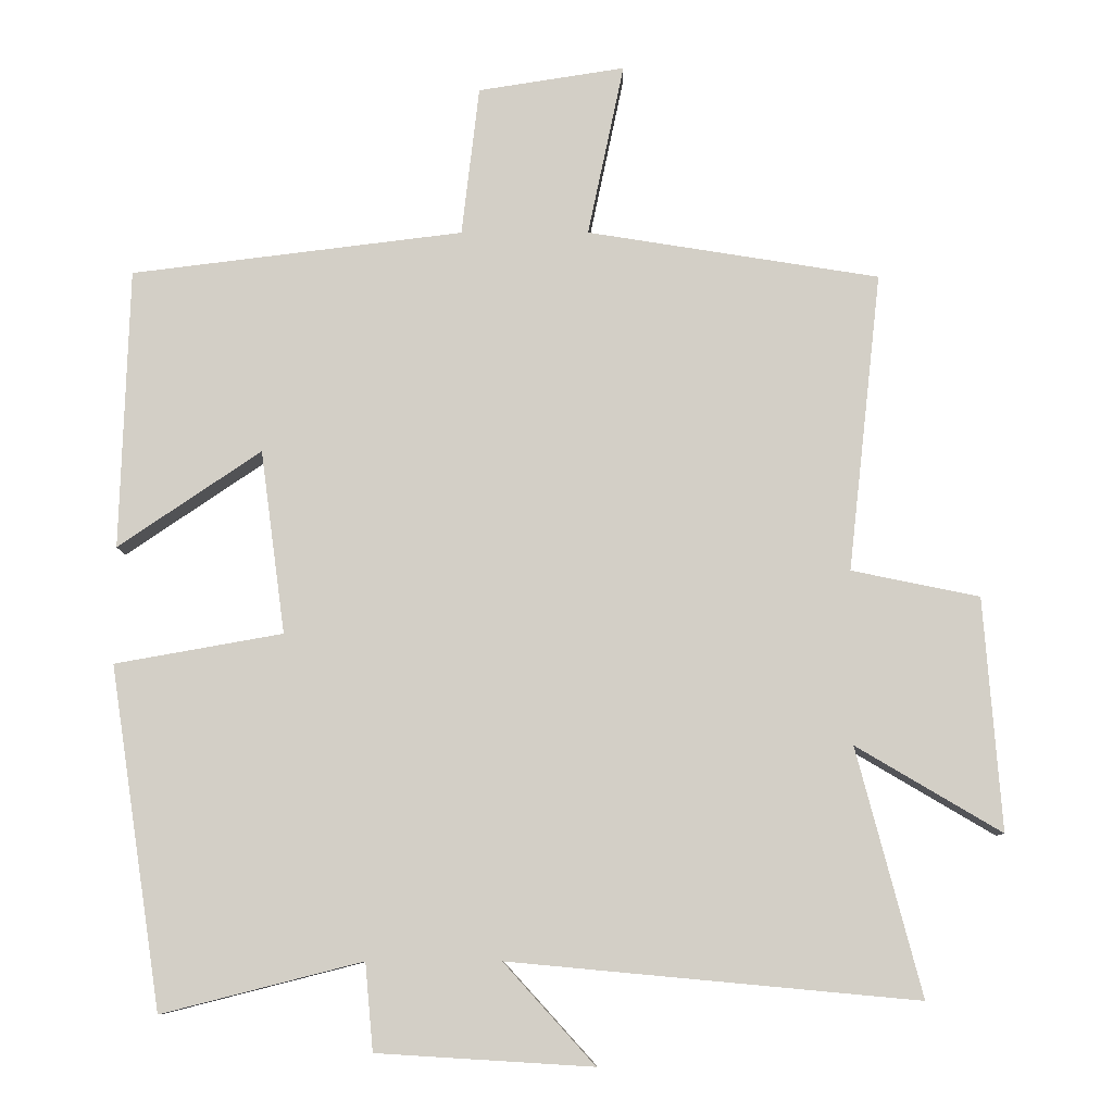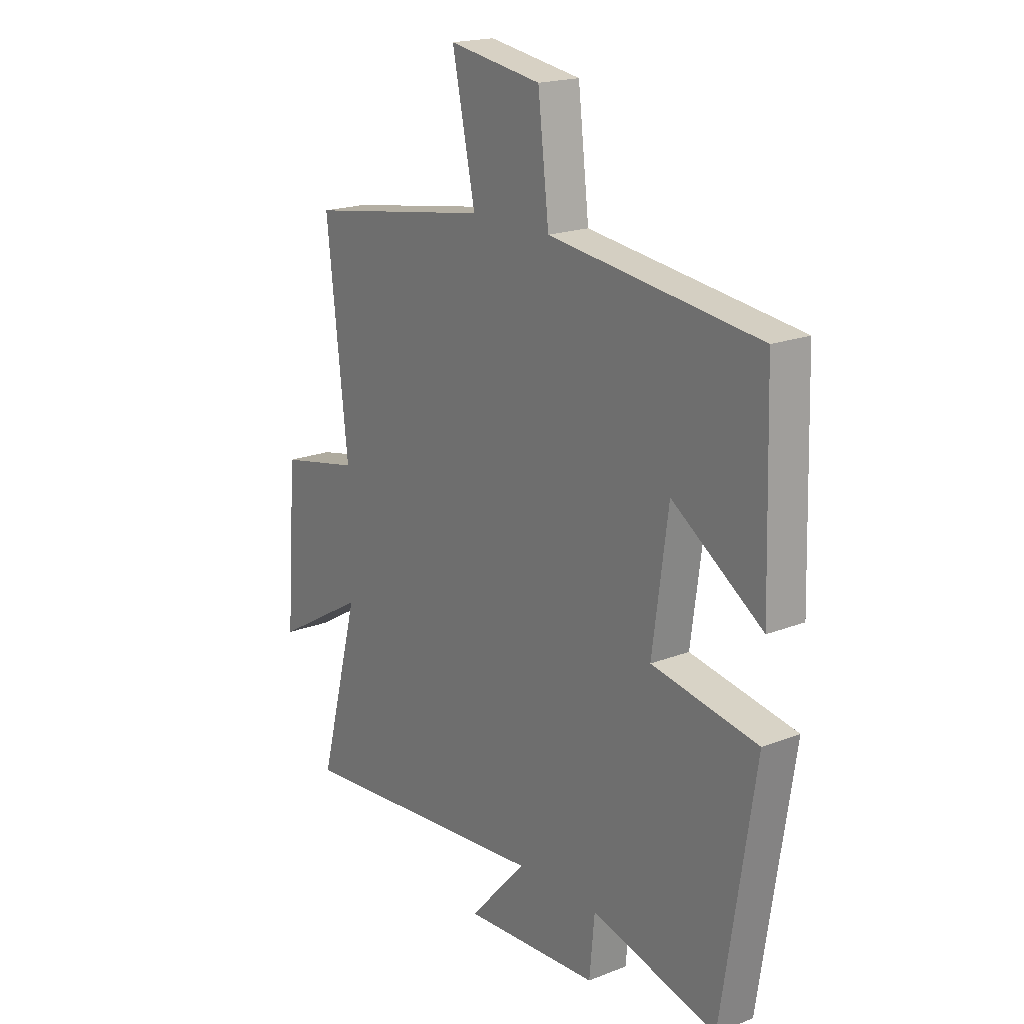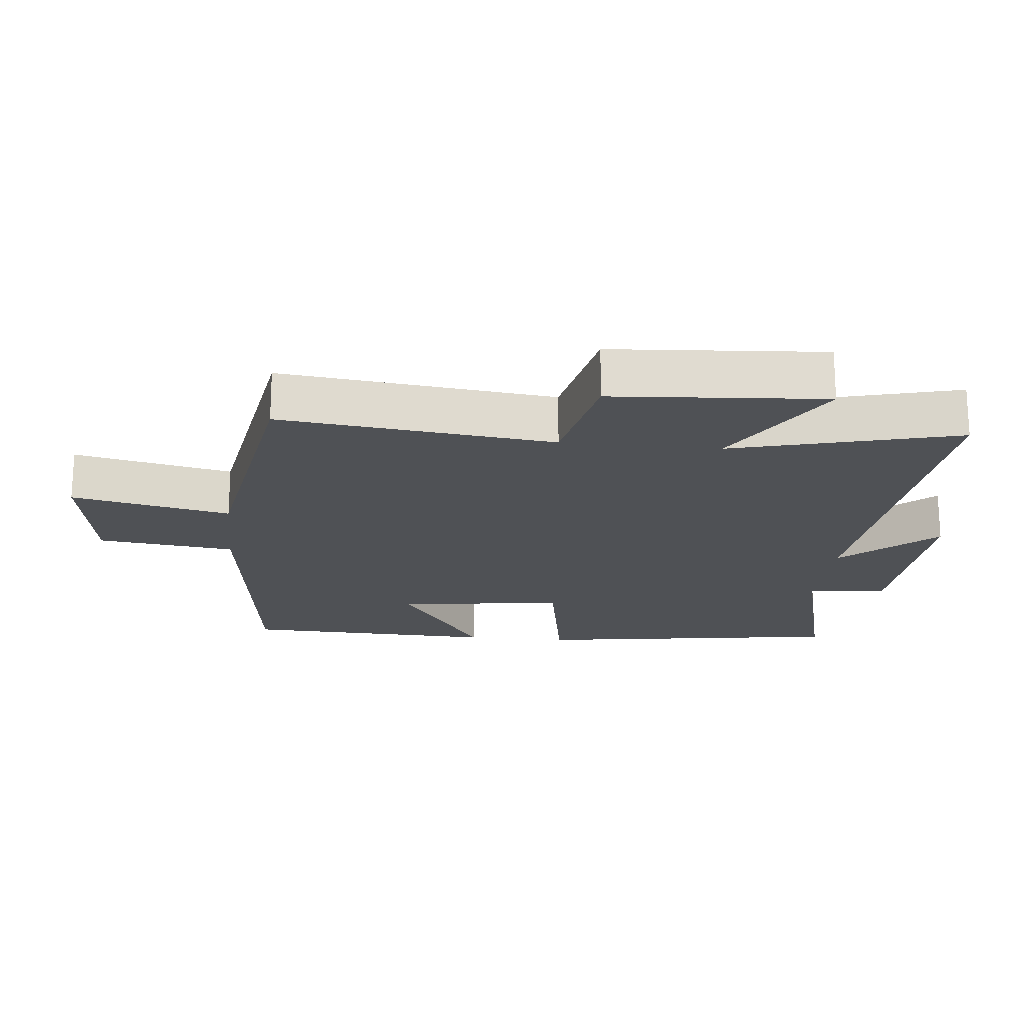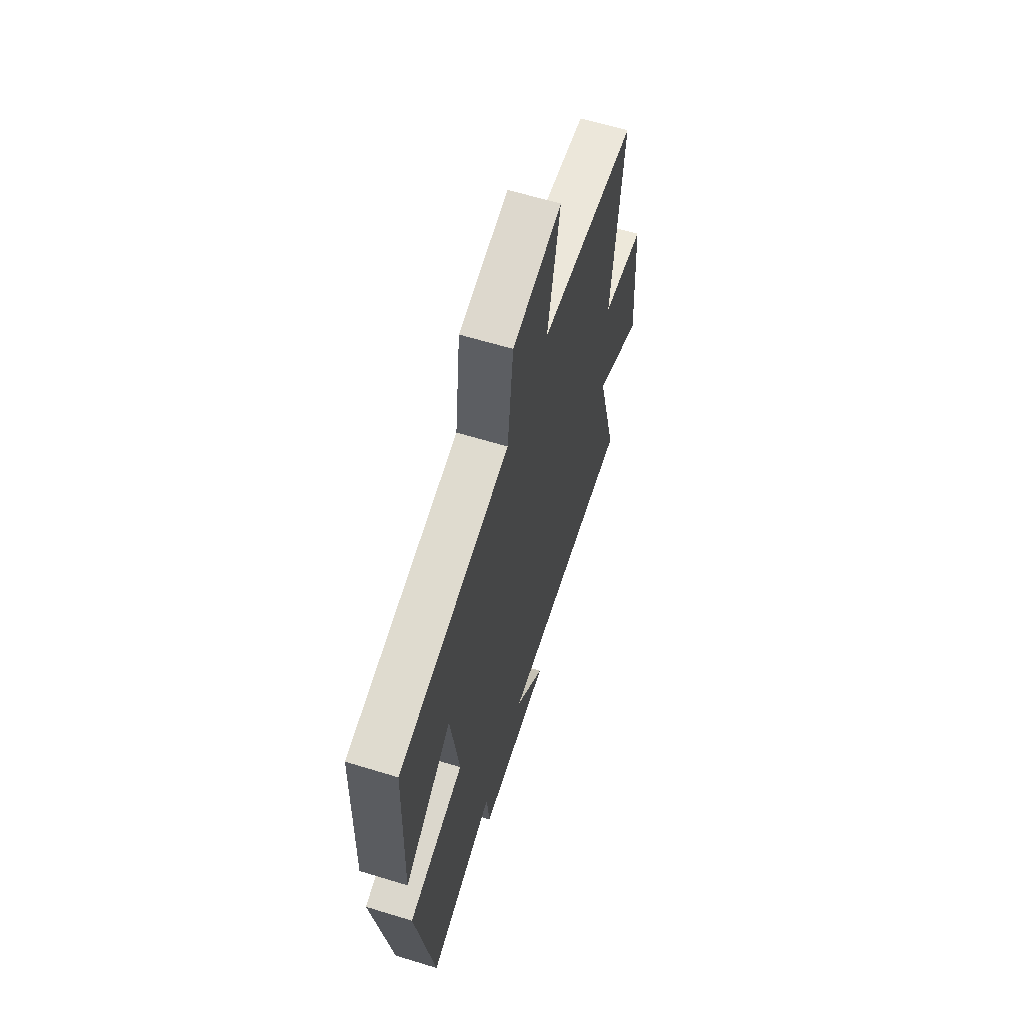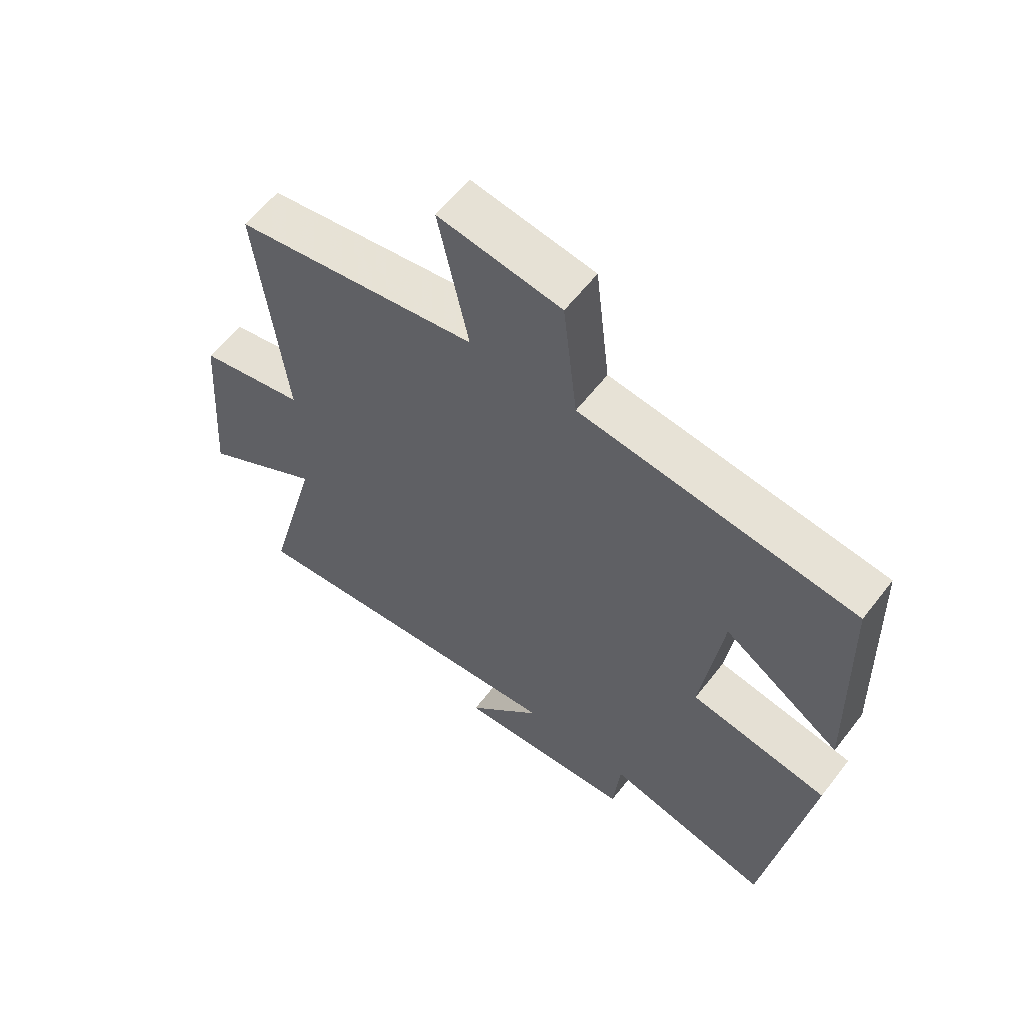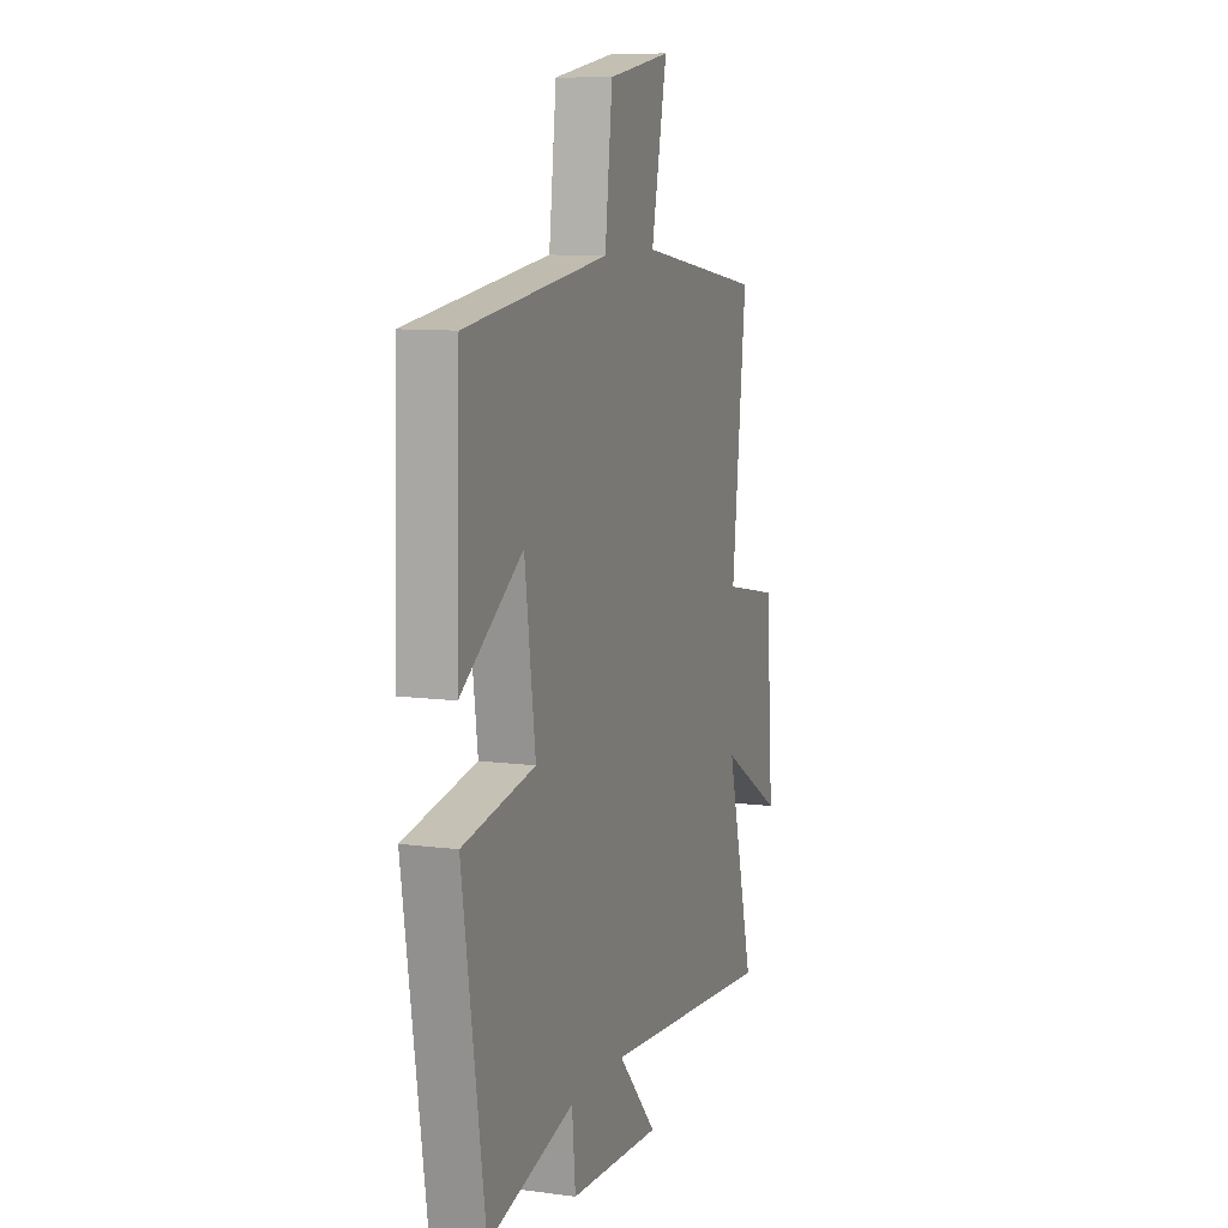
<metadata>
{"format":"obj","ext":"obj","renderer":"f3d","projection":"perspective","resolution":1024,"background":"white","views":[{"elev":-8.8,"azim":0.3,"up":"+Z"},{"elev":19.2,"azim":-126.4,"up":"+Z"},{"elev":-19.6,"azim":84.0,"up":"+Y"},{"elev":62.7,"azim":-72.8,"up":"+Z"},{"elev":59.8,"azim":-142.5,"up":"+Z"},{"elev":9.8,"azim":-70.9,"up":"+Z"}]}
</metadata>
<code>
v -0.429 0.07 -0.57
v -0.5 0.07 -0.102
v -0.27 0.07 -0.061
v -0.304 0.07 0.191
v -0.5 0.07 0.058
v -0.488 0.07 0.443
v -0.032 0.07 0.5
v -0.008 0.07 0.706
v 0.194 0.07 0.738
v 0.144 0.07 0.5
v 0.546 0.07 0.436
v 0.5 0.07 0.025
v 0.676 0.07 -0.011
v 0.7 0.07 -0.331
v 0.5 0.07 -0.213
v 0.589 0.07 -0.552
v 0.028 0.07 -0.5
v 0.153 0.07 -0.638
v -0.143 0.07 -0.62
v -0.154 0.07 -0.5
v -0.429 0 -0.57
v -0.5 0 -0.102
v -0.27 0 -0.061
v -0.304 0 0.191
v -0.5 0 0.058
v -0.488 0 0.443
v -0.032 0 0.5
v -0.008 0 0.706
v 0.194 0 0.738
v 0.144 0 0.5
v 0.546 0 0.436
v 0.5 0 0.025
v 0.676 0 -0.011
v 0.7 0 -0.331
v 0.5 0 -0.213
v 0.589 0 -0.552
v 0.028 0 -0.5
v 0.153 0 -0.638
v -0.143 0 -0.62
v -0.154 0 -0.5
f 17 18 19 20
f 15 16 17
f 15 17 20
f 12 13 14 15
f 1 2 3
f 20 1 3
f 15 20 3
f 12 15 3
f 12 3 4
f 11 12 4
f 10 11 4
f 7 8 9 10
f 6 7 10
f 5 6 10
f 4 5 10
f 40 39 38 37
f 37 36 35
f 40 37 35
f 35 34 33 32
f 23 22 21
f 23 21 40
f 23 40 35
f 23 35 32
f 24 23 32
f 24 32 31
f 24 31 30
f 30 29 28 27
f 30 27 26
f 30 26 25
f 30 25 24
f 1 21 22 2
f 2 22 23 3
f 3 23 24 4
f 4 24 25 5
f 5 25 26 6
f 6 26 27 7
f 7 27 28 8
f 8 28 29 9
f 9 29 30 10
f 10 30 31 11
f 11 31 32 12
f 12 32 33 13
f 13 33 34 14
f 14 34 35 15
f 15 35 36 16
f 16 36 37 17
f 17 37 38 18
f 18 38 39 19
f 19 39 40 20
f 20 40 21 1

</code>
